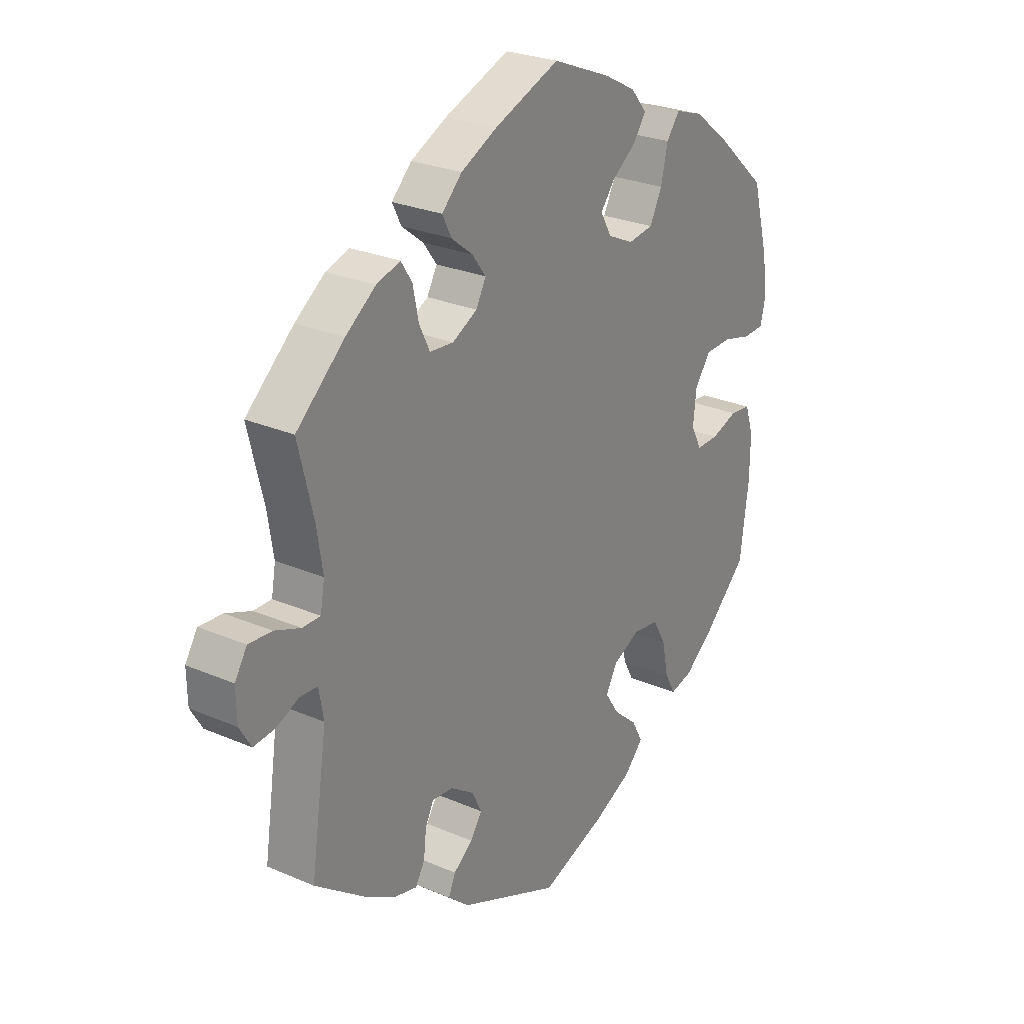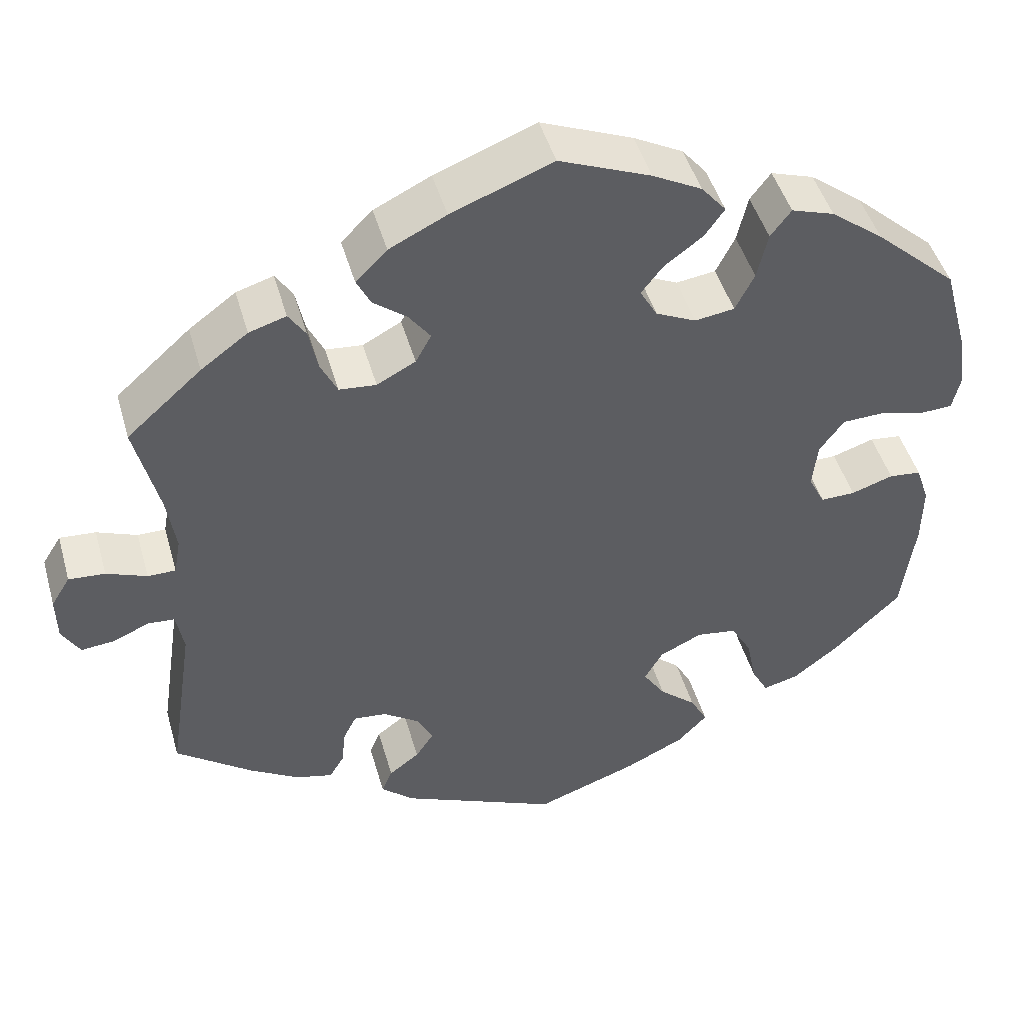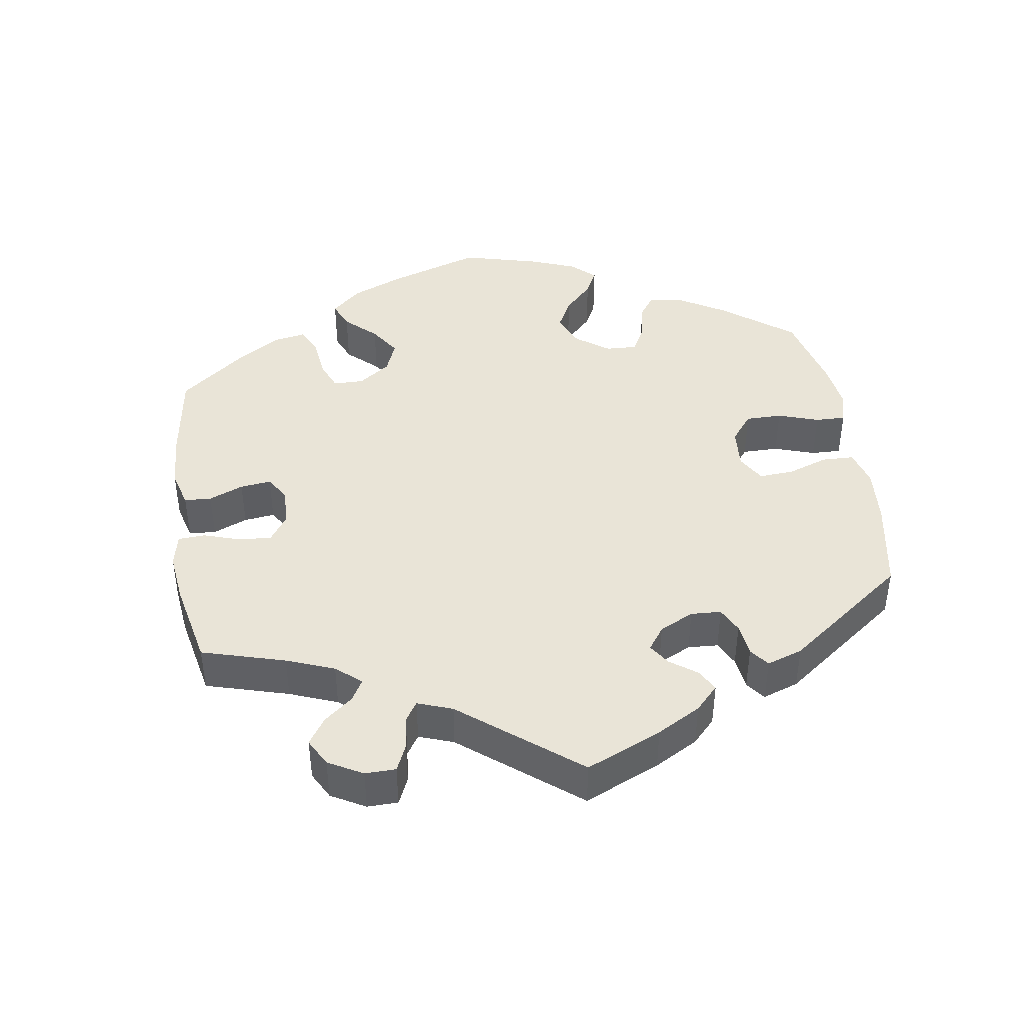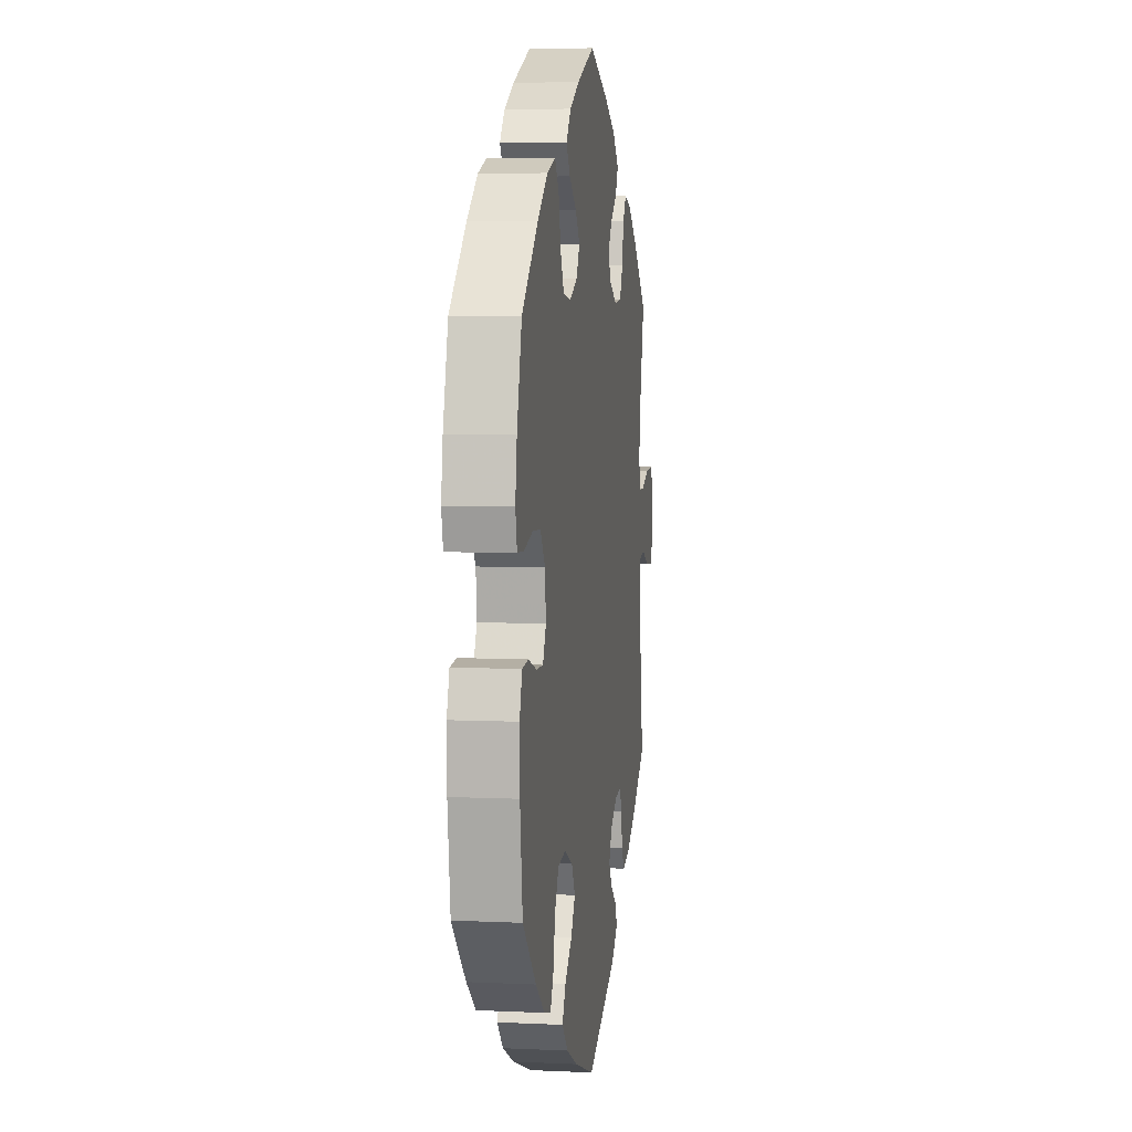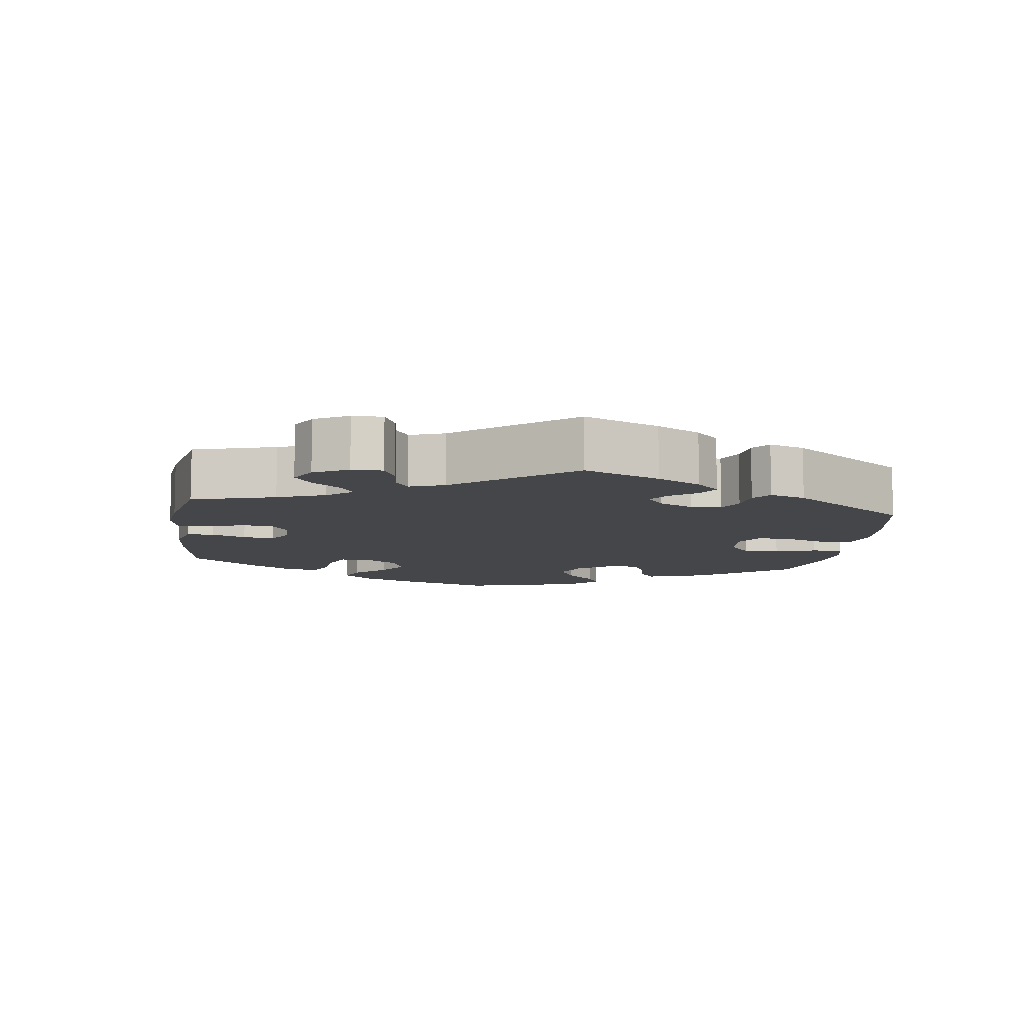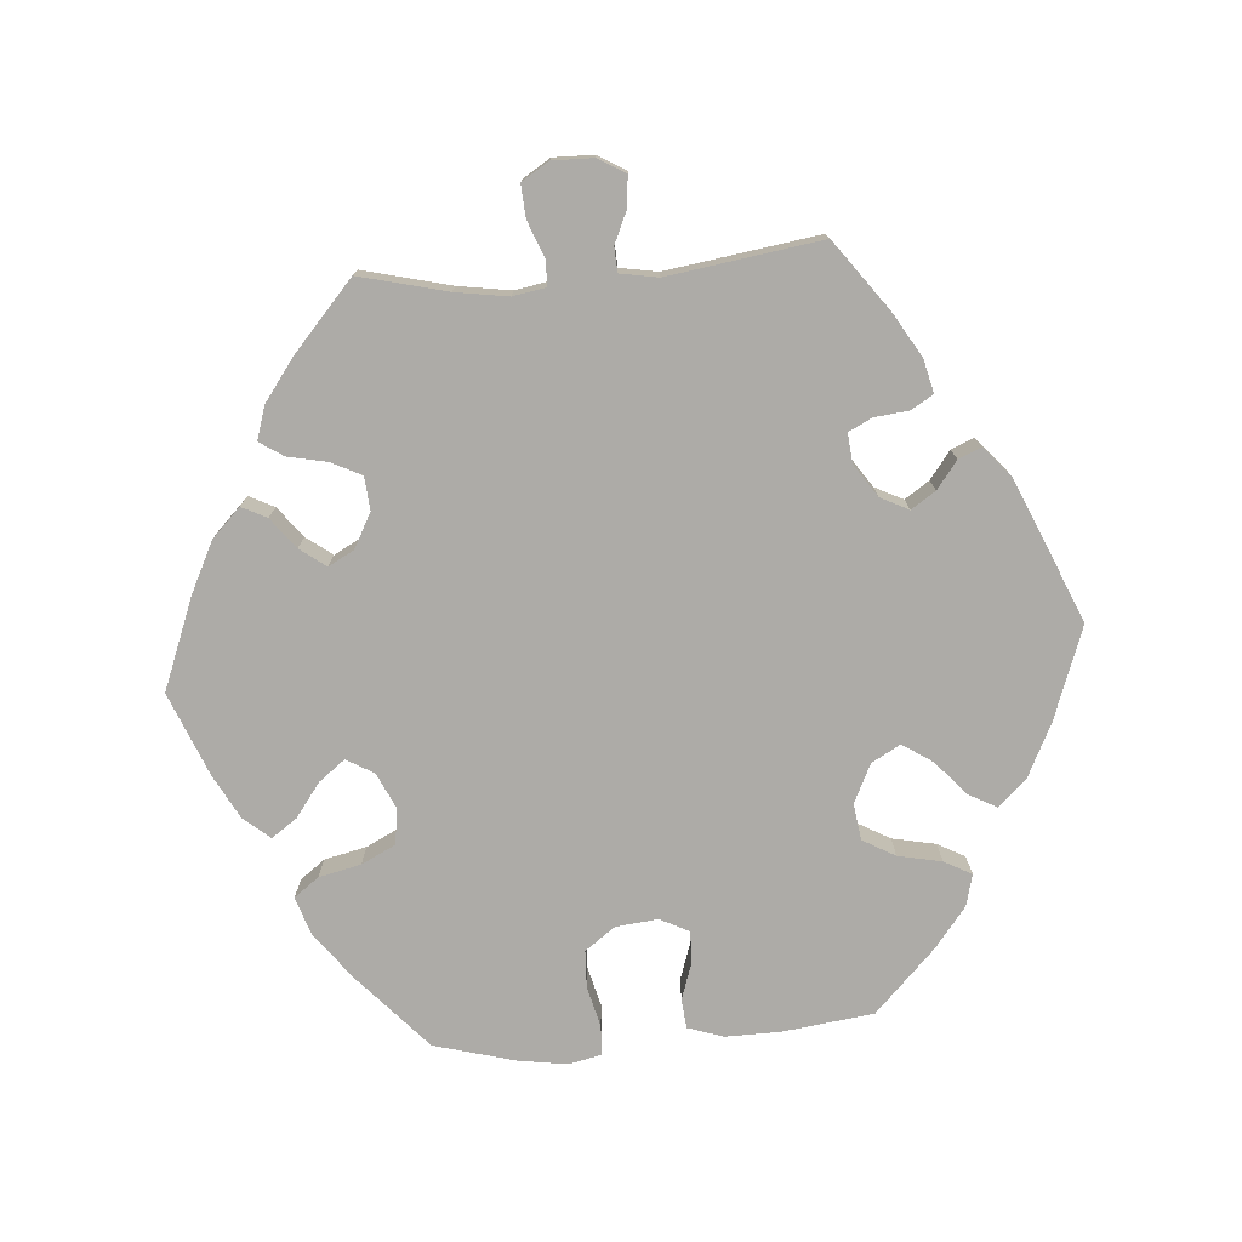
<metadata>
{"format":"obj","ext":"obj","renderer":"f3d","projection":"perspective","resolution":1024,"background":"white","views":[{"elev":26.3,"azim":124.3,"up":"+Z"},{"elev":46.5,"azim":164.3,"up":"+Z"},{"elev":43.2,"azim":111.2,"up":"+Y"},{"elev":5.7,"azim":-81.9,"up":"+Z"},{"elev":-9.4,"azim":112.2,"up":"+Y"},{"elev":-76.4,"azim":94.4,"up":"+Y"}]}
</metadata>
<code>
v 0.408 0.07 -0.357
v 0.348 0.07 -0.393
v 0.303 0.07 -0.404
v 0.285 0.07 -0.374
v 0.28 0.07 -0.328
v 0.264 0.07 -0.296
v 0.224 0.07 -0.3
v 0.18 0.07 -0.33
v 0.161 0.07 -0.368
v 0.183 0.07 -0.401
v 0.22 0.07 -0.429
v 0.233 0.07 -0.46
v 0.193 0.07 -0.495
v 0.001 0.07 -0.578
v -0.124 0.07 -0.533
v -0.196 0.07 -0.498
v -0.232 0.07 -0.46
v -0.211 0.07 -0.421
v -0.166 0.07 -0.382
v -0.139 0.07 -0.341
v -0.161 0.07 -0.302
v -0.213 0.07 -0.277
v -0.262 0.07 -0.284
v -0.287 0.07 -0.328
v -0.299 0.07 -0.387
v -0.319 0.07 -0.424
v -0.362 0.07 -0.413
v -0.417 0.07 -0.37
v -0.5 0.07 -0.289
v -0.516 0.07 -0.166
v -0.517 0.07 -0.092
v -0.501 0.07 -0.044
v -0.462 0.07 -0.04
v -0.411 0.07 -0.057
v -0.369 0.07 -0.058
v -0.349 0.07 -0.019
v -0.355 0.07 0.038
v -0.385 0.07 0.079
v -0.435 0.07 0.081
v -0.49 0.07 0.067
v -0.53 0.07 0.069
v -0.54 0.07 0.113
v -0.53 0.07 0.179
v -0.5 0.07 0.289
v -0.4 0.07 0.379
v -0.336 0.07 0.428
v -0.284 0.07 0.445
v -0.259 0.07 0.412
v -0.246 0.07 0.355
v -0.223 0.07 0.309
v -0.175 0.07 0.302
v -0.126 0.07 0.325
v -0.105 0.07 0.362
v -0.132 0.07 0.397
v -0.178 0.07 0.431
v -0.202 0.07 0.465
v -0.172 0.07 0.501
v -0.112 0.07 0.533
v -0.001 0.07 0.578
v 0.122 0.07 0.53
v 0.191 0.07 0.496
v 0.229 0.07 0.458
v 0.212 0.07 0.424
v 0.171 0.07 0.392
v 0.145 0.07 0.357
v 0.164 0.07 0.322
v 0.211 0.07 0.297
v 0.256 0.07 0.301
v 0.276 0.07 0.342
v 0.287 0.07 0.395
v 0.308 0.07 0.427
v 0.353 0.07 0.413
v 0.41 0.07 0.371
v 0.501 0.07 0.29
v 0.472 0.07 0.172
v 0.461 0.07 0.101
v 0.469 0.07 0.056
v 0.503 0.07 0.056
v 0.552 0.07 0.075
v 0.596 0.07 0.078
v 0.619 0.07 0.041
v 0.618 0.07 -0.014
v 0.596 0.07 -0.051
v 0.555 0.07 -0.047
v 0.512 0.07 -0.028
v 0.479 0.07 -0.03
v 0.47 0.07 -0.081
v 0.501 0.07 -0.288
v 0.408 0 -0.357
v 0.348 0 -0.393
v 0.303 0 -0.404
v 0.285 0 -0.374
v 0.28 0 -0.328
v 0.264 0 -0.296
v 0.224 0 -0.3
v 0.18 0 -0.33
v 0.161 0 -0.368
v 0.183 0 -0.401
v 0.22 0 -0.429
v 0.233 0 -0.46
v 0.193 0 -0.495
v 0.001 0 -0.578
v -0.124 0 -0.533
v -0.196 0 -0.498
v -0.232 0 -0.46
v -0.211 0 -0.421
v -0.166 0 -0.382
v -0.139 0 -0.341
v -0.161 0 -0.302
v -0.213 0 -0.277
v -0.262 0 -0.284
v -0.287 0 -0.328
v -0.299 0 -0.387
v -0.319 0 -0.424
v -0.362 0 -0.413
v -0.417 0 -0.37
v -0.5 0 -0.289
v -0.516 0 -0.166
v -0.517 0 -0.092
v -0.501 0 -0.044
v -0.462 0 -0.04
v -0.411 0 -0.057
v -0.369 0 -0.058
v -0.349 0 -0.019
v -0.355 0 0.038
v -0.385 0 0.079
v -0.435 0 0.081
v -0.49 0 0.067
v -0.53 0 0.069
v -0.54 0 0.113
v -0.53 0 0.179
v -0.5 0 0.289
v -0.4 0 0.379
v -0.336 0 0.428
v -0.284 0 0.445
v -0.259 0 0.412
v -0.246 0 0.355
v -0.223 0 0.309
v -0.175 0 0.302
v -0.126 0 0.325
v -0.105 0 0.362
v -0.132 0 0.397
v -0.178 0 0.431
v -0.202 0 0.465
v -0.172 0 0.501
v -0.112 0 0.533
v -0.001 0 0.578
v 0.122 0 0.53
v 0.191 0 0.496
v 0.229 0 0.458
v 0.212 0 0.424
v 0.171 0 0.392
v 0.145 0 0.357
v 0.164 0 0.322
v 0.211 0 0.297
v 0.256 0 0.301
v 0.276 0 0.342
v 0.287 0 0.395
v 0.308 0 0.427
v 0.353 0 0.413
v 0.41 0 0.371
v 0.501 0 0.29
v 0.472 0 0.172
v 0.461 0 0.101
v 0.469 0 0.056
v 0.503 0 0.056
v 0.552 0 0.075
v 0.596 0 0.078
v 0.619 0 0.041
v 0.618 0 -0.014
v 0.596 0 -0.051
v 0.555 0 -0.047
v 0.512 0 -0.028
v 0.479 0 -0.03
v 0.47 0 -0.081
v 0.501 0 -0.288
f 87 88 1 2
f 86 87 2 3
f 82 83 84 85
f 82 85 86
f 81 82 86
f 78 79 80 81
f 77 78 81 86
f 76 77 86 3
f 72 73 74 75
f 69 70 71 72
f 68 69 72 75
f 67 68 75 76
f 61 62 63 64
f 61 64 65
f 60 61 65
f 59 60 65
f 58 59 65 66
f 54 55 56 57
f 53 54 57 58
f 46 47 48 49
f 46 49 50
f 45 46 50
f 44 45 50
f 43 44 50 51
f 39 40 41 42
f 38 39 42 43
f 31 32 33 34
f 31 34 35
f 30 31 35
f 29 30 35
f 28 29 35
f 27 28 35 36
f 24 25 26 27
f 23 24 27 36
f 16 17 18 19
f 16 19 20
f 15 16 20
f 14 15 20
f 13 14 20 21
f 10 11 12 13
f 9 10 13 21
f 76 3 4 5
f 66 67 76 5
f 53 58 66
f 52 53 66
f 51 52 66
f 38 43 51 66
f 37 38 66
f 22 23 36 37
f 8 9 21 22
f 7 8 22 37
f 6 7 37 66
f 5 6 66
f 90 89 176 175
f 91 90 175 174
f 173 172 171 170
f 174 173 170
f 174 170 169
f 169 168 167 166
f 174 169 166 165
f 91 174 165 164
f 163 162 161 160
f 160 159 158 157
f 163 160 157 156
f 164 163 156 155
f 152 151 150 149
f 153 152 149
f 153 149 148
f 153 148 147
f 154 153 147 146
f 145 144 143 142
f 146 145 142 141
f 137 136 135 134
f 138 137 134
f 138 134 133
f 138 133 132
f 139 138 132 131
f 130 129 128 127
f 131 130 127 126
f 122 121 120 119
f 123 122 119
f 123 119 118
f 123 118 117
f 123 117 116
f 124 123 116 115
f 115 114 113 112
f 124 115 112 111
f 107 106 105 104
f 108 107 104
f 108 104 103
f 108 103 102
f 109 108 102 101
f 101 100 99 98
f 109 101 98 97
f 93 92 91 164
f 93 164 155 154
f 154 146 141
f 154 141 140
f 154 140 139
f 154 139 131 126
f 154 126 125
f 125 124 111 110
f 110 109 97 96
f 125 110 96 95
f 154 125 95 94
f 154 94 93
f 1 89 90 2
f 2 90 91 3
f 3 91 92 4
f 4 92 93 5
f 5 93 94 6
f 6 94 95 7
f 7 95 96 8
f 8 96 97 9
f 9 97 98 10
f 10 98 99 11
f 11 99 100 12
f 12 100 101 13
f 13 101 102 14
f 14 102 103 15
f 15 103 104 16
f 16 104 105 17
f 17 105 106 18
f 18 106 107 19
f 19 107 108 20
f 20 108 109 21
f 21 109 110 22
f 22 110 111 23
f 23 111 112 24
f 24 112 113 25
f 25 113 114 26
f 26 114 115 27
f 27 115 116 28
f 28 116 117 29
f 29 117 118 30
f 30 118 119 31
f 31 119 120 32
f 32 120 121 33
f 33 121 122 34
f 34 122 123 35
f 35 123 124 36
f 36 124 125 37
f 37 125 126 38
f 38 126 127 39
f 39 127 128 40
f 40 128 129 41
f 41 129 130 42
f 42 130 131 43
f 43 131 132 44
f 44 132 133 45
f 45 133 134 46
f 46 134 135 47
f 47 135 136 48
f 48 136 137 49
f 49 137 138 50
f 50 138 139 51
f 51 139 140 52
f 52 140 141 53
f 53 141 142 54
f 54 142 143 55
f 55 143 144 56
f 56 144 145 57
f 57 145 146 58
f 58 146 147 59
f 59 147 148 60
f 60 148 149 61
f 61 149 150 62
f 62 150 151 63
f 63 151 152 64
f 64 152 153 65
f 65 153 154 66
f 66 154 155 67
f 67 155 156 68
f 68 156 157 69
f 69 157 158 70
f 70 158 159 71
f 71 159 160 72
f 72 160 161 73
f 73 161 162 74
f 74 162 163 75
f 75 163 164 76
f 76 164 165 77
f 77 165 166 78
f 78 166 167 79
f 79 167 168 80
f 80 168 169 81
f 81 169 170 82
f 82 170 171 83
f 83 171 172 84
f 84 172 173 85
f 85 173 174 86
f 86 174 175 87
f 87 175 176 88
f 88 176 89 1

</code>
